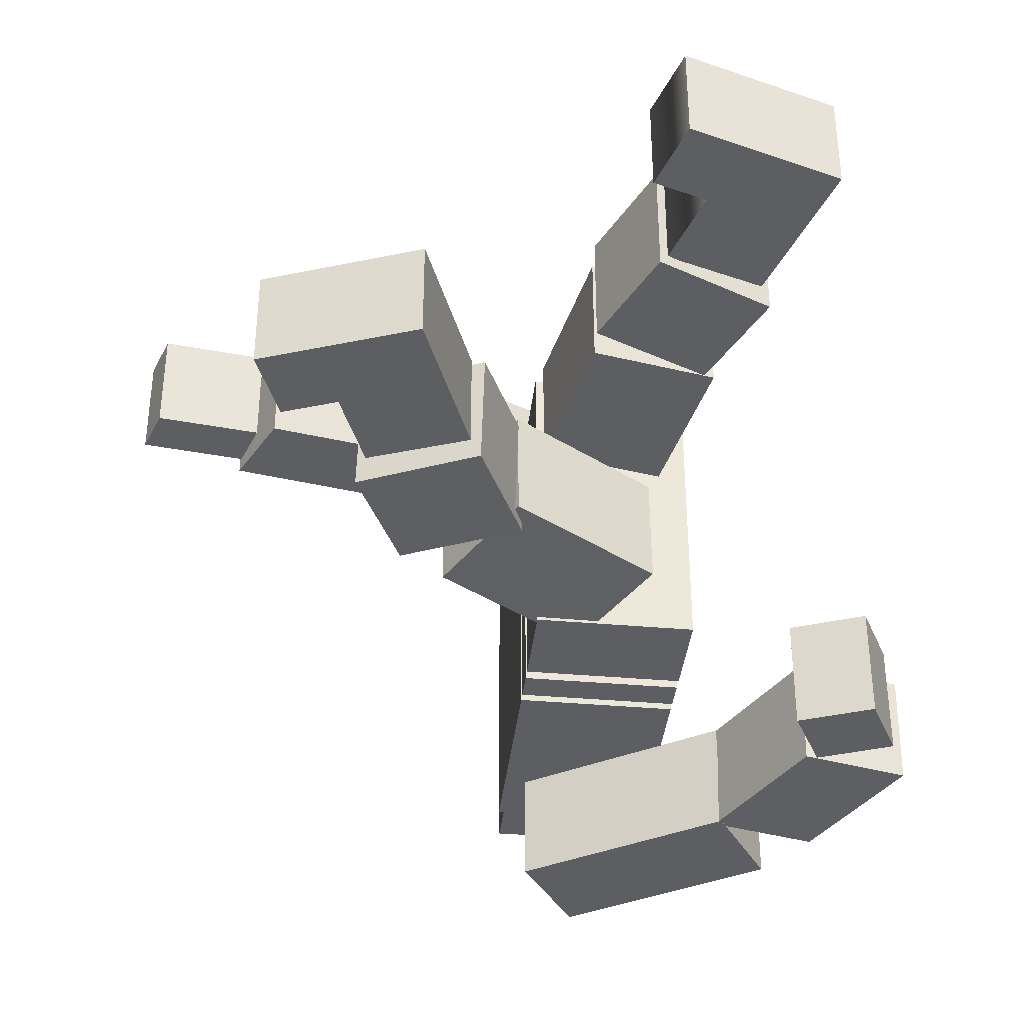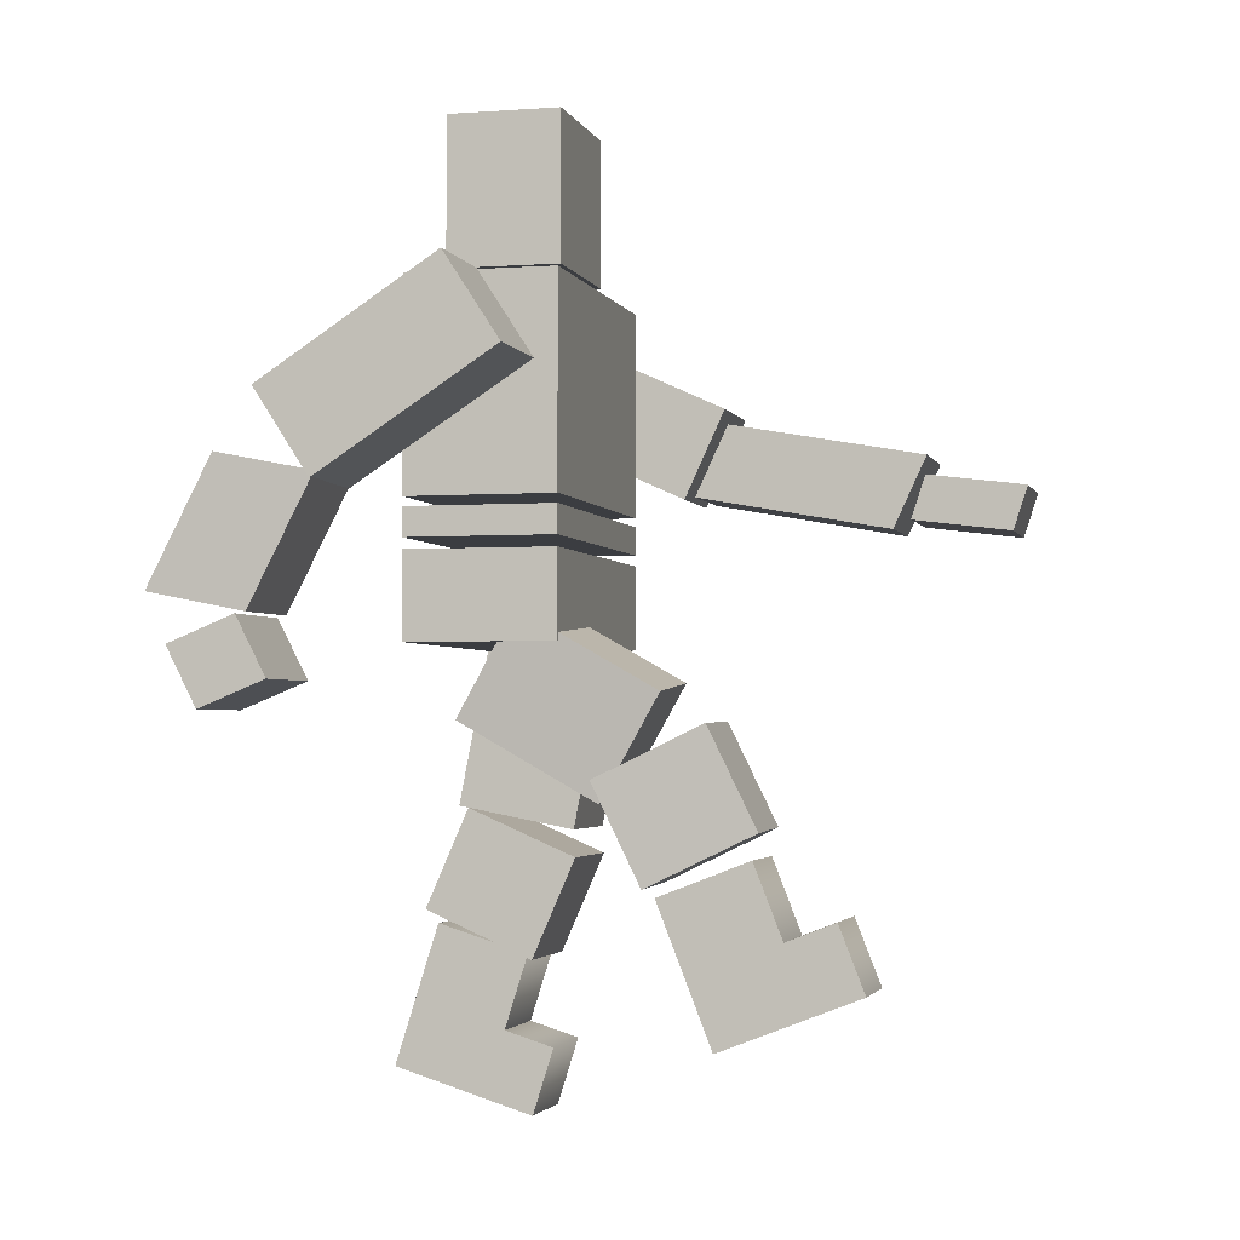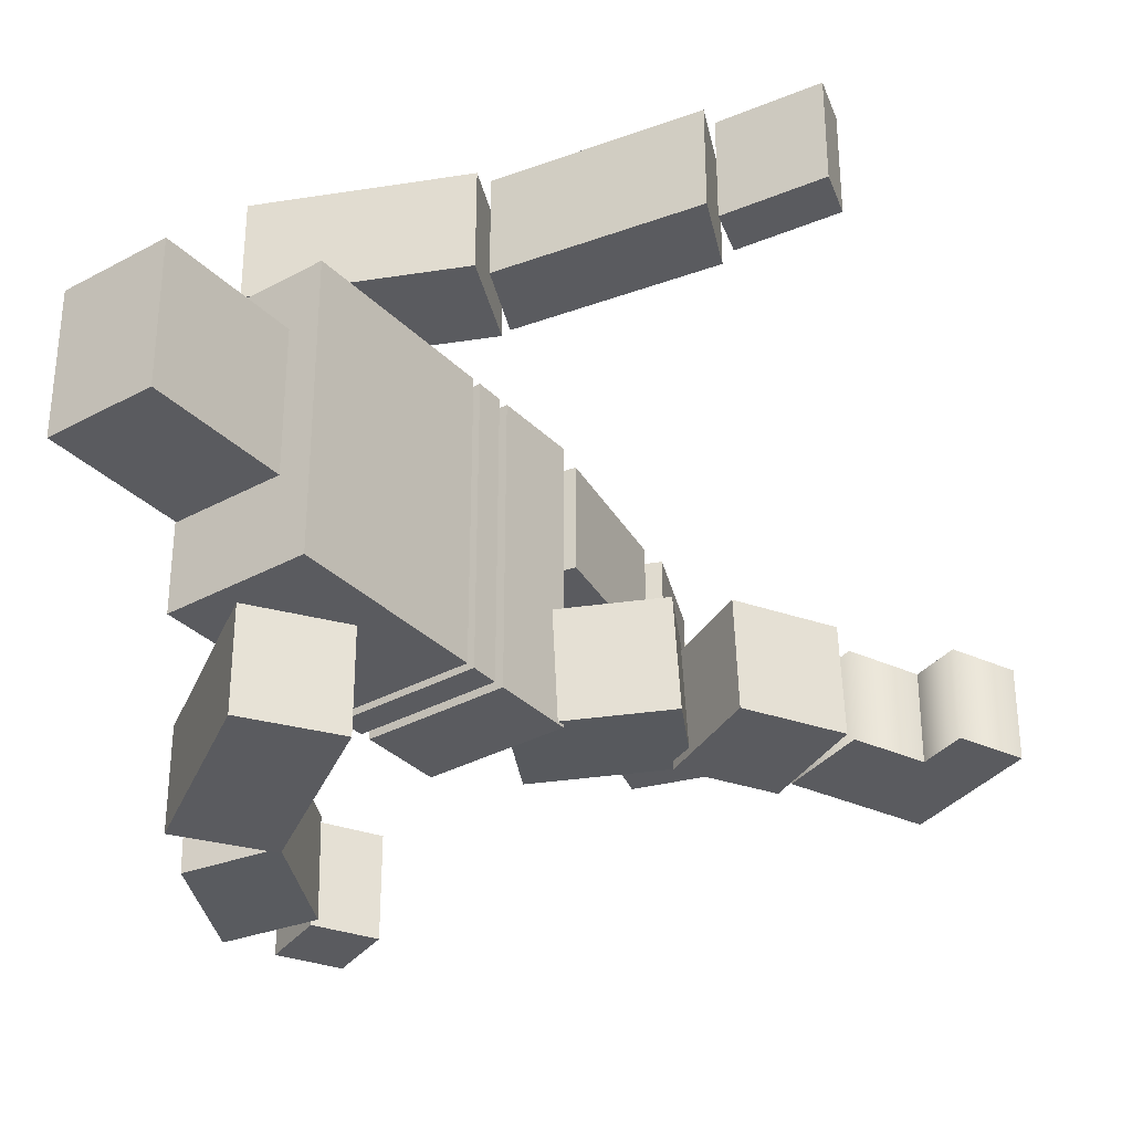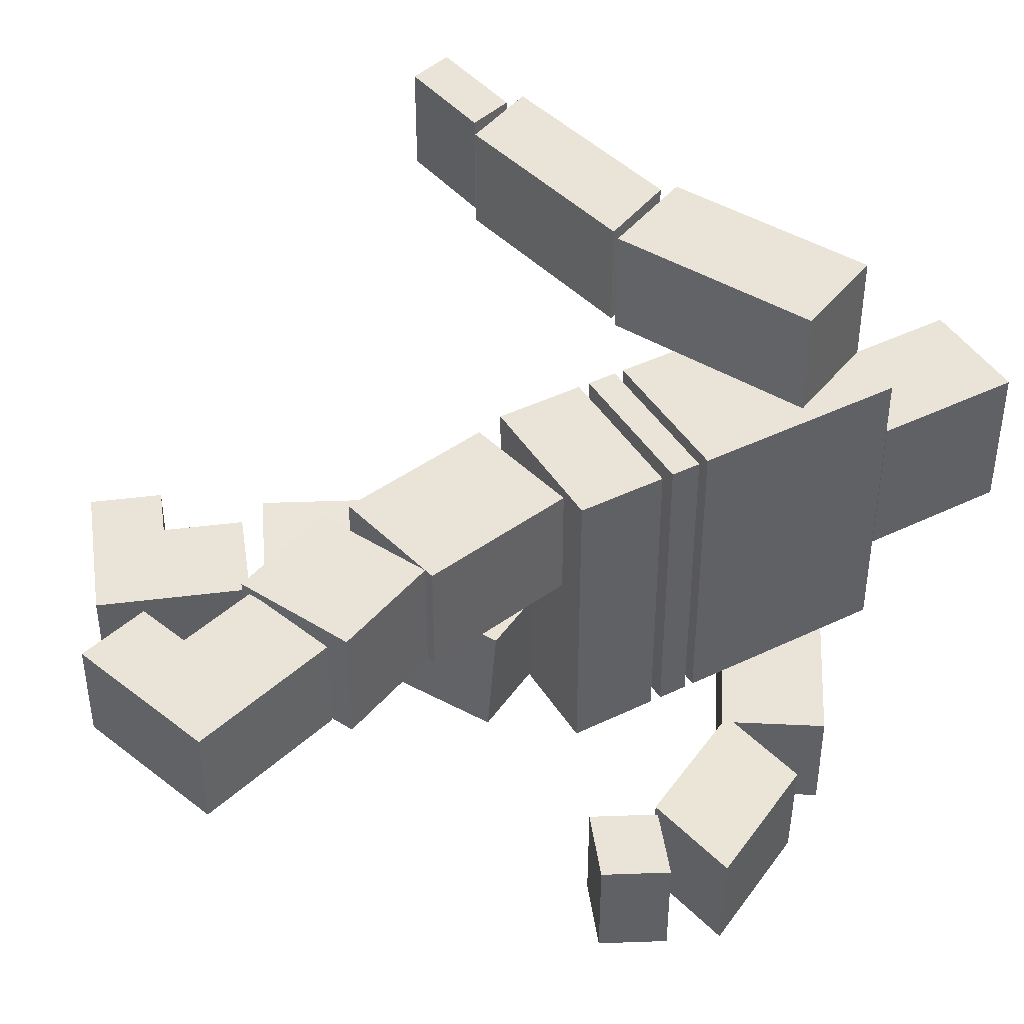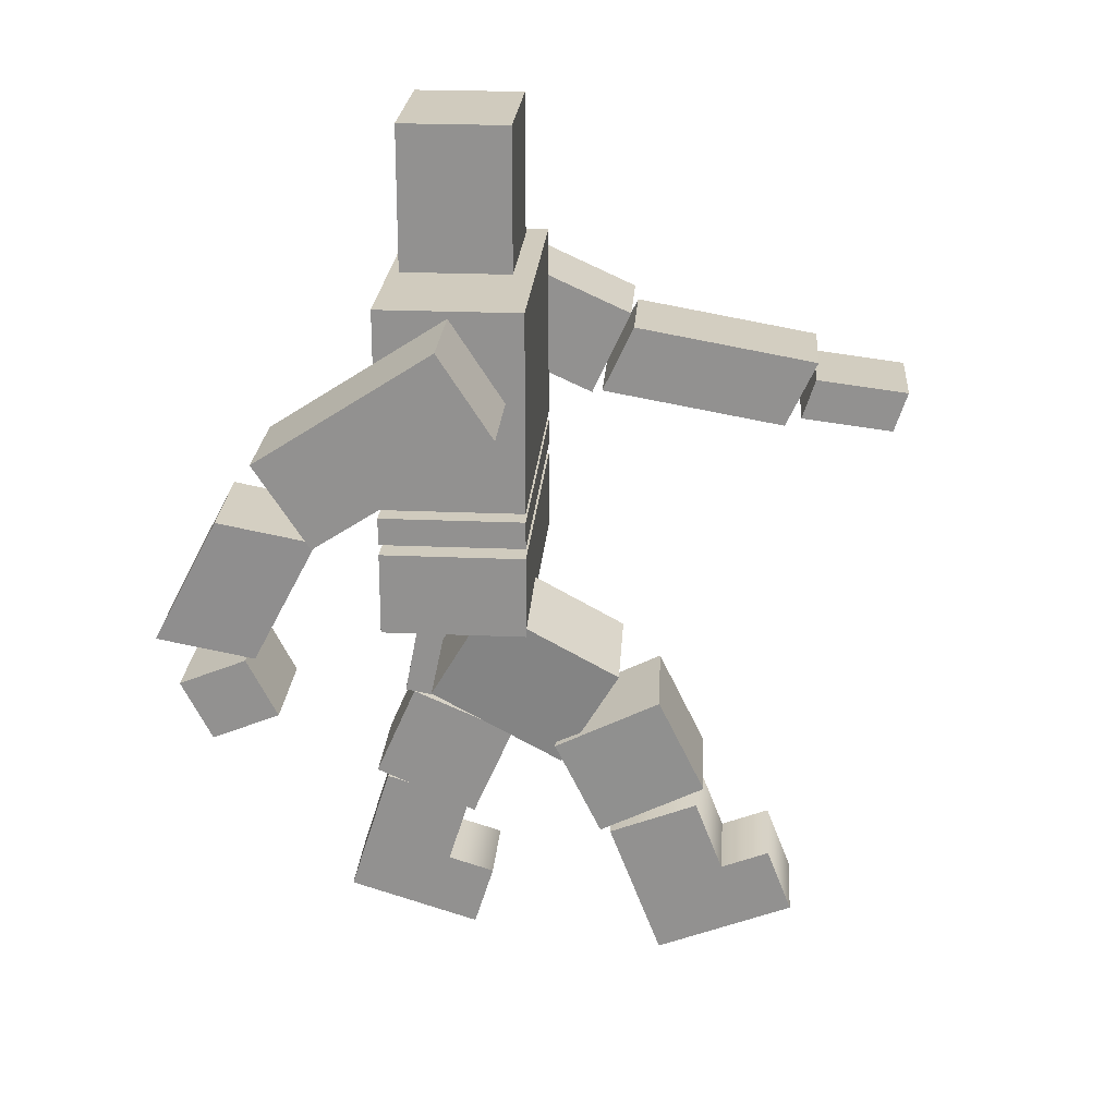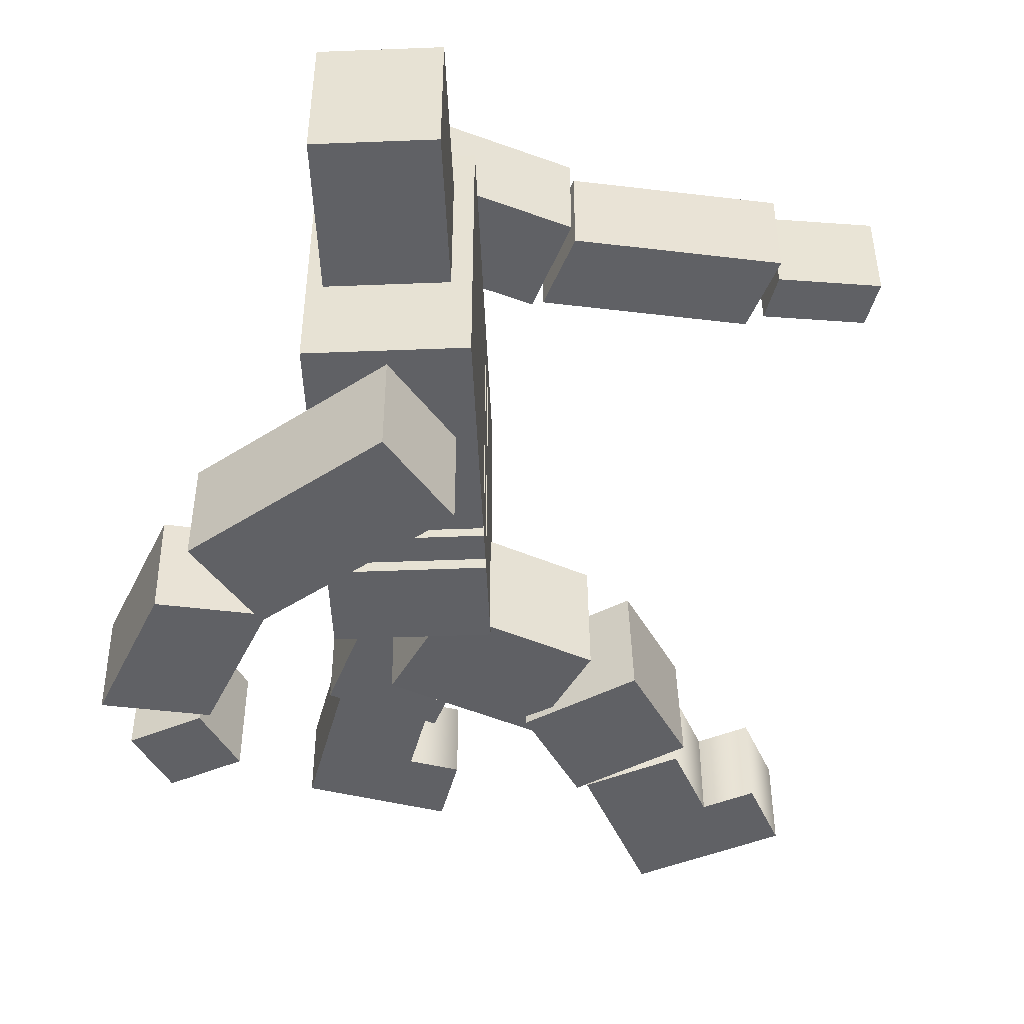
<metadata>
{"format":"obj","ext":"obj","renderer":"f3d","projection":"perspective","resolution":1024,"background":"white","views":[{"elev":-38.5,"azim":-6.3,"up":"+Z"},{"elev":-2.5,"azim":-165.8,"up":"+Y"},{"elev":-33.3,"azim":-143.2,"up":"+Z"},{"elev":43.2,"azim":60.2,"up":"+Z"},{"elev":23.3,"azim":-175.8,"up":"+Y"},{"elev":-48.9,"azim":-177.5,"up":"+Z"}]}
</metadata>
<code>
g default1
v 0.3541 4.212 1.751
v 0.6371 3.594 1.751
v -0.9345 3.621 1.751
v -0.6515 3.004 1.751
v -0.9571 3.515 1.751
v -0.7261 3.019 1.751
v -2.319 3.271 1.751
v -2.088 2.775 1.751
v -2.308 3.14 1.751
v -2.209 2.836 1.751
v -2.991 3.054 1.751
v -2.891 2.751 1.751
v 0.387 -0.5543 0.2459
v 0.05178 -0.6596 0.2459
v 0.1937 -1.111 0.2459
v 0.5289 -1.006 0.2459
v 0.387 -0.5543 0.8689
v 0.2291 -0.05194 0.2459
v 0.2291 -0.05194 0.8689
v 0.1937 -1.111 0.8689
v 0.05178 -0.6596 0.8689
v 0.5289 -1.006 0.8689
v 1.148 -0.8115 0.8689
v 0.848 0.1425 0.8689
v 0.848 0.1425 0.2459
v 1.148 -0.8115 0.2459
v 0.1795 -0.08371 0.1688
v 0.9125 0.2369 0.1688
v 0.6172 0.9118 0.1688
v -0.1157 0.5911 0.1688
v 0.6172 0.9118 0.9188
v -0.1157 0.5911 0.9188
v 0.9125 0.2369 0.9188
v 0.1795 -0.08371 0.9188
v -0.3348 1.967 -1.061
v 0.6652 1.967 -1.061
v 0.6652 2.544 -1.061
v -0.3348 2.544 -1.061
v 0.6652 2.544 0.9513
v -0.3348 2.544 0.9513
v 0.6652 1.967 0.9513
v -0.3348 1.967 0.9513
v -0.2149 4.378 -0.5546
v 0.5482 4.378 -0.5546
v 0.5482 5.378 -0.5546
v -0.2149 5.378 -0.5546
v 0.5482 5.378 0.4454
v -0.2149 5.378 0.4454
v 0.5482 4.378 0.4454
v -0.2149 4.378 0.4454
v -1.568 0.8012 -0.9907
v -0.848 0.4534 -1.005
v -0.5282 1.117 -1.024
v -1.248 1.464 -1.01
v -0.5078 1.128 -0.2743
v -1.228 1.476 -0.2602
v -0.8277 0.4652 -0.2552
v -1.548 0.813 -0.2411
v -0.1053 0.7737 0.1688
v 0.6802 0.9255 0.1688
v 0.4827 1.947 0.1688
v -0.3028 1.796 0.1688
v 0.4827 1.947 0.9188
v -0.3028 1.796 0.9188
v 0.6802 0.9255 0.9188
v -0.1053 0.7737 0.9188
v -0.3348 2.619 -1.061
v 0.6652 2.619 -1.061
v 0.6652 2.812 -1.061
v -0.3348 2.812 -1.061
v 0.6652 2.812 0.9513
v -0.3348 2.812 0.9513
v 0.6652 2.619 0.9513
v -0.3348 2.619 0.9513
v -1.709 0.1449 -0.9342
v -2.037 0.2721 -0.9342
v -2.208 -0.1692 -0.9342
v -1.881 -0.2964 -0.9342
v -1.519 0.6358 -0.9342
v -1.519 0.6358 -0.3112
v -1.709 0.1449 -0.3112
v -2.208 -0.1692 -0.3112
v -2.037 0.2721 -0.3112
v -1.881 -0.2964 -0.3112
v -1.105 -0.0899 -0.9342
v -1.276 -0.5312 -0.9342
v -1.276 -0.5312 -0.3112
v -1.105 -0.0899 -0.3112
v -0.9141 0.4009 -0.9342
v -0.9141 0.4009 -0.3112
v 0.972 2.92 -1.877
v 1.342 3.489 -1.877
v 0.1532 4.261 -1.877
v -0.2167 3.692 -1.877
v 0.1532 4.261 -1.176
v -0.2167 3.692 -1.176
v 1.342 3.489 -1.176
v 0.972 2.92 -1.176
v -0.9345 3.621 1.05
v -0.6515 3.004 1.05
v 0.6371 3.594 1.05
v 0.3541 4.212 1.05
v 0.6371 3.594 1.751
v 0.3541 4.212 1.751
v -0.6515 3.004 1.751
v -0.9345 3.621 1.751
v -2.319 3.271 1.05
v -2.088 2.775 1.05
v -0.7261 3.019 1.05
v -0.9571 3.515 1.05
v -0.7261 3.019 1.751
v -0.9571 3.515 1.751
v -2.088 2.775 1.751
v -2.319 3.271 1.751
v -0.9671 1.657 -1.008
v -0.5669 0.9665 -0.9541
v 0.3343 1.485 -1.004
v -0.06584 2.175 -1.058
v 0.3405 1.547 -0.2571
v -0.05963 2.237 -0.3109
v -0.5607 1.028 -0.2067
v -0.9609 1.719 -0.2605
v -0.3348 2.873 -1.061
v 0.6652 2.873 -1.061
v 0.6652 4.274 -1.061
v -0.3348 4.274 -1.061
v 0.6652 4.274 0.9513
v -0.3348 4.274 0.9513
v 0.6652 2.873 0.9513
v -0.3348 2.873 0.9513
v 1.376 2.129 -1.865
v 2.022 2.258 -1.879
v 1.586 3.094 -1.889
v 0.9395 2.964 -1.876
v 1.597 3.1 -1.188
v 0.9513 2.97 -1.174
v 2.034 2.264 -1.177
v 1.388 2.134 -1.163
v -2.991 3.054 1.05
v -2.891 2.751 1.05
v -2.209 2.836 1.05
v -2.308 3.14 1.05
v -2.209 2.836 1.751
v -2.308 3.14 1.751
v -2.891 2.751 1.751
v -2.991 3.054 1.751
v 1.237 1.726 -1.877
v 1.683 1.546 -1.877
v 1.886 1.938 -1.877
v 1.44 2.118 -1.877
v 1.886 1.938 -1.176
v 1.44 2.118 -1.176
v 1.683 1.546 -1.176
v 1.237 1.726 -1.176
g group7 pasted__pCube4 polySurface1
f 1 2 4 3
g group8 pasted__pCube4 polySurface1
f 5 6 8 7
g group9 pasted__group8 pasted__pasted__pCube4 polySurface1
f 9 10 12 11
g pCube1 polySurface1
f 13 16 15 14
f 17 19 18 13
f 20 22 17 21
f 16 22 20 15
f 23 26 25 24
f 15 20 21 14
f 18 19 24 25
f 23 22 16 26
f 26 16 13 18 25
f 14 21 17 13
f 17 22 23 24 19
g pCube2 polySurface1
f 27 30 29 28
f 30 32 31 29
f 32 34 33 31
f 34 27 28 33
f 28 29 31 33
f 34 32 30 27
g pCube3 polySurface1
f 35 38 37 36
f 38 40 39 37
f 40 42 41 39
f 42 35 36 41
f 36 37 39 41
f 42 40 38 35
g pCube4 polySurface1
f 43 46 45 44
f 46 48 47 45
f 48 50 49 47
f 50 43 44 49
f 44 45 47 49
f 50 48 46 43
g group1 pasted__pCube2 polySurface1
f 51 54 53 52
f 54 56 55 53
f 56 58 57 55
f 58 51 52 57
f 52 53 55 57
f 58 56 54 51
g group2 pasted__pCube2 polySurface1
f 59 62 61 60
f 62 64 63 61
f 64 66 65 63
f 66 59 60 65
f 60 61 63 65
f 66 64 62 59
g group3 pasted__pCube3 polySurface1
f 67 70 69 68
f 70 72 71 69
f 72 74 73 71
f 74 67 68 73
f 68 69 71 73
f 74 72 70 67
g group5 pasted__pCube1 polySurface1
f 75 78 77 76
f 75 81 80 79
f 82 84 81 83
f 78 84 82 77
f 85 88 87 86
f 77 82 83 76
f 80 90 89 79
f 81 84 87 88
f 87 84 78 86
f 86 78 75 85
f 83 81 75 76
f 81 88 90 80
f 90 88 85 89
f 79 89 85 75
g group6 pasted__pCube4 polySurface1
f 91 94 93 92
f 94 96 95 93
f 96 98 97 95
f 98 91 92 97
f 92 93 95 97
f 98 96 94 91
g group7 pasted__pCube4 polySurface1
f 99 102 101 100
f 102 104 103 101
f 104 106 105 103
f 106 99 100 105
f 100 101 103 105
f 106 104 102 99
g group8 pasted__pCube4 polySurface1
f 107 110 109 108
f 110 112 111 109
f 112 114 113 111
f 114 107 108 113
f 108 109 111 113
f 114 112 110 107
g group2 pasted__group1 pasted__pasted__pCube2 polySurface1
f 115 118 117 116
f 118 120 119 117
f 120 122 121 119
f 122 115 116 121
f 116 117 119 121
f 122 120 118 115
g group4 pasted__group3 pasted__pasted__pCube3 polySurface1
f 123 126 125 124
f 126 128 127 125
f 128 130 129 127
f 130 123 124 129
f 124 125 127 129
f 130 128 126 123
g group8 pasted__group6 pasted__pasted__pCube4 polySurface1
f 131 134 133 132
f 134 136 135 133
f 136 138 137 135
f 138 131 132 137
f 132 133 135 137
f 138 136 134 131
g group9 pasted__group8 pasted__pasted__pCube4 polySurface1
f 139 142 141 140
f 142 144 143 141
f 144 146 145 143
f 146 139 140 145
f 140 141 143 145
f 146 144 142 139
g group9 pasted__group8 pasted__pasted__group6 pasted__pasted__pasted__pCube4 polySurface1
f 147 150 149 148
f 150 152 151 149
f 152 154 153 151
f 154 147 148 153
f 148 149 151 153
f 154 152 150 147

</code>
